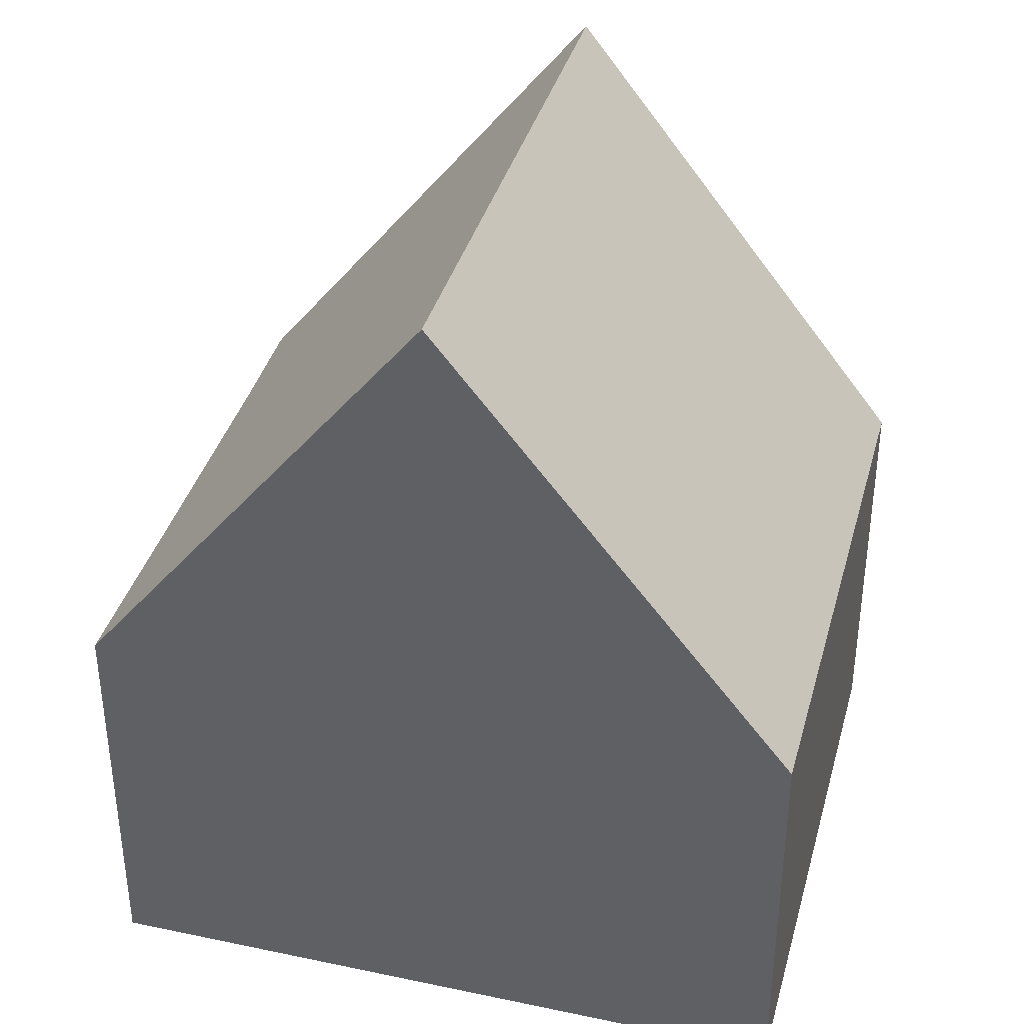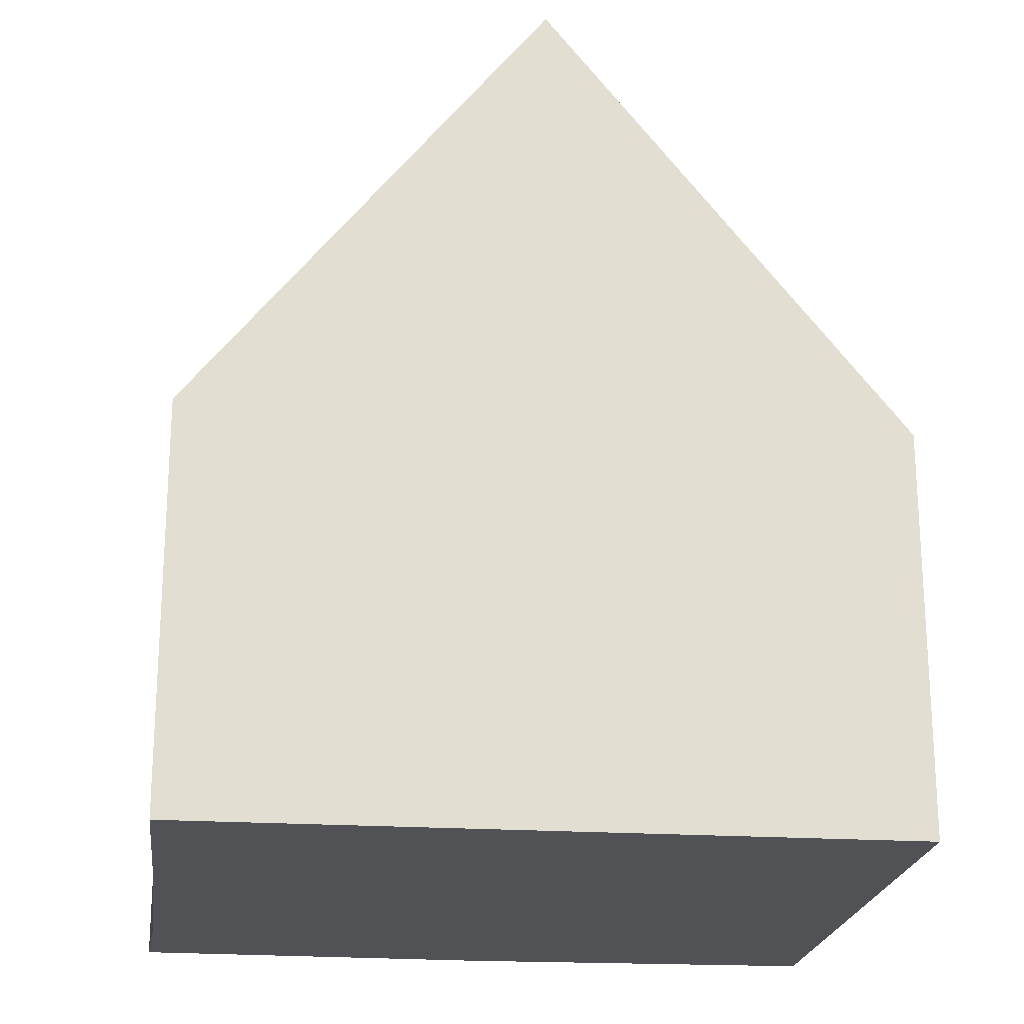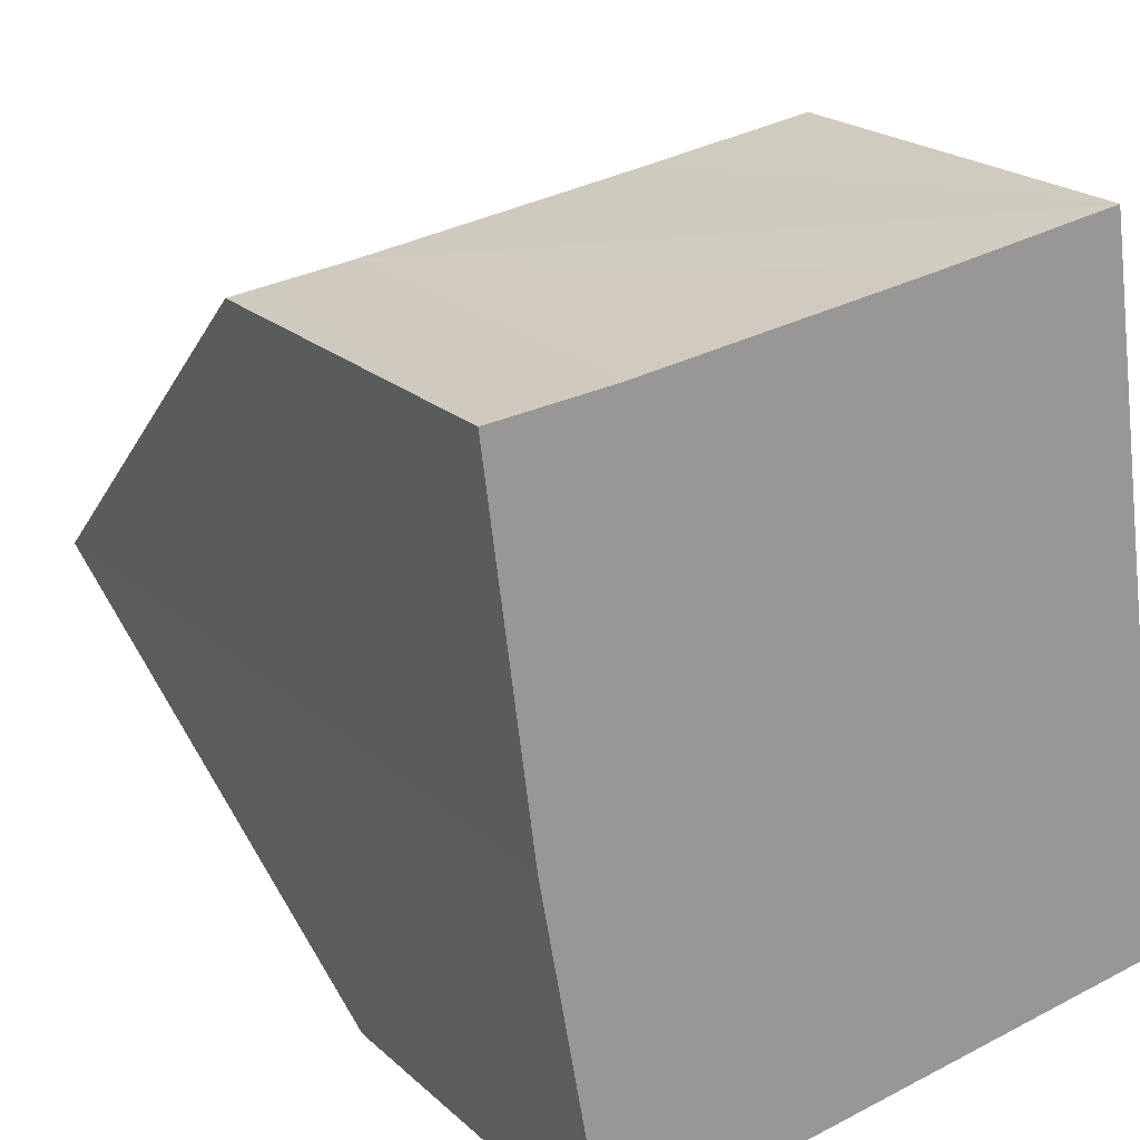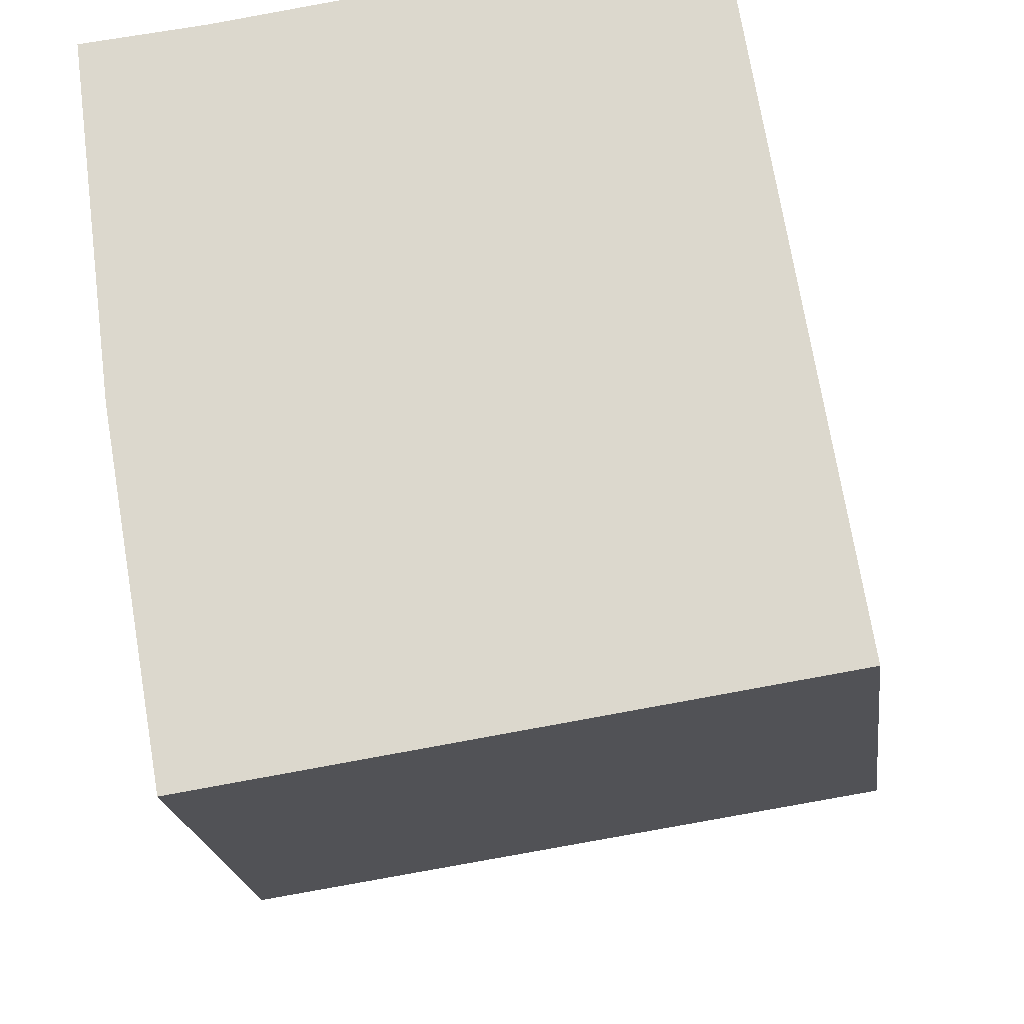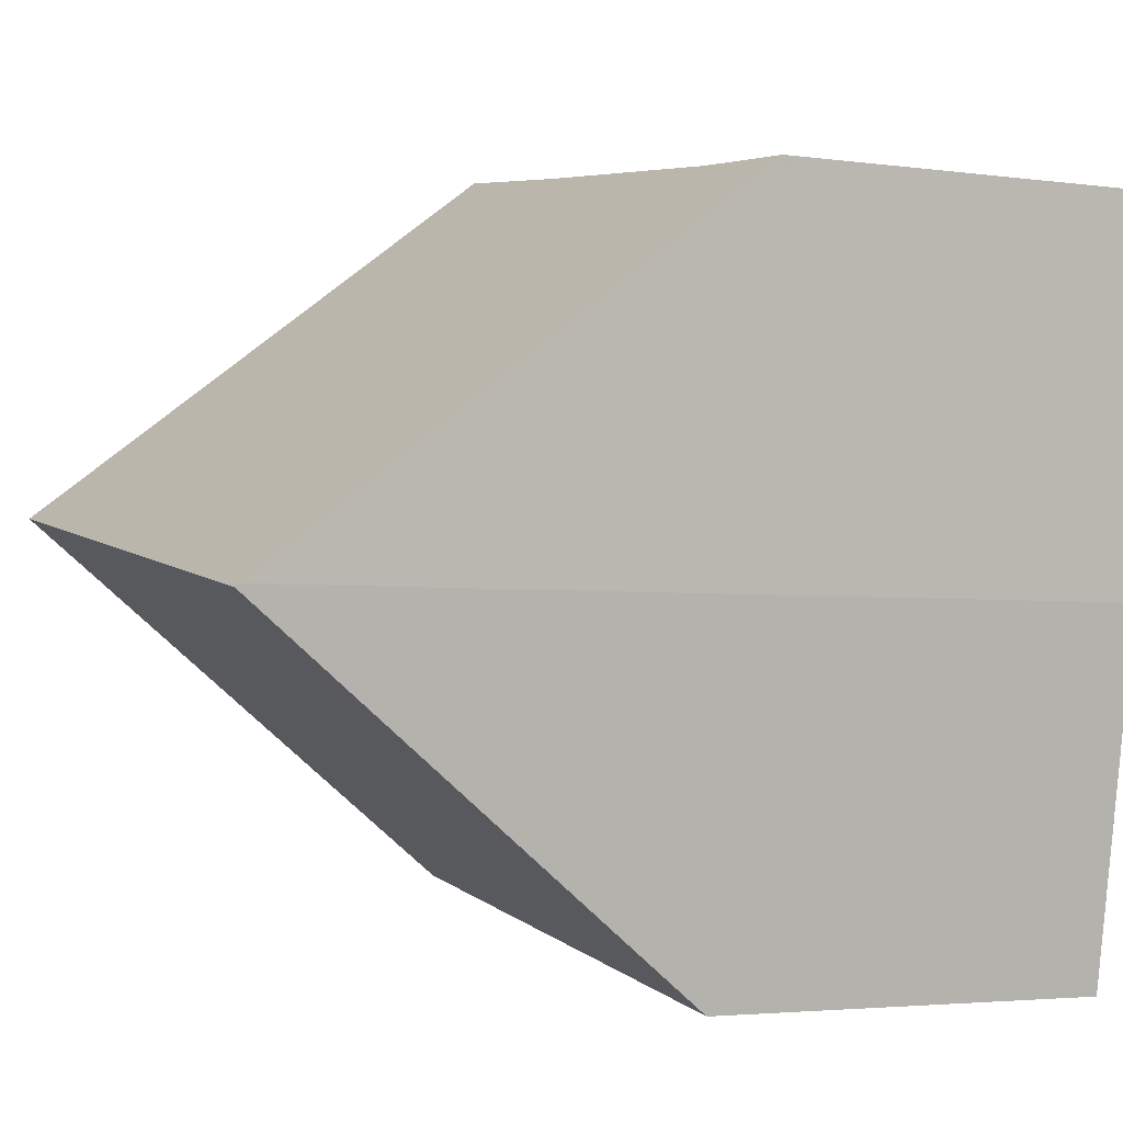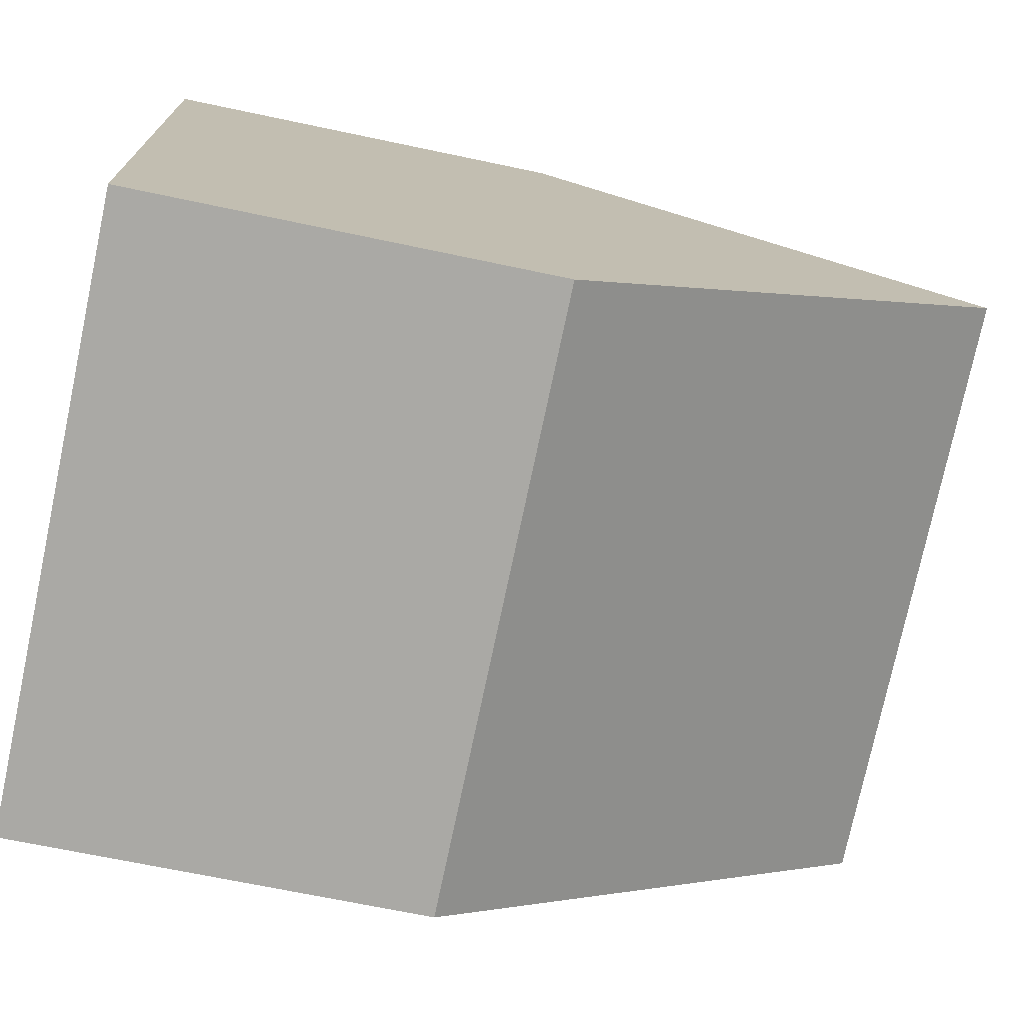
<metadata>
{"format":"obj","ext":"obj","renderer":"f3d","projection":"perspective","resolution":1024,"background":"white","views":[{"elev":37.4,"azim":96.4,"up":"+Y"},{"elev":-21.3,"azim":74.7,"up":"+Y"},{"elev":21.3,"azim":-33.1,"up":"+Z"},{"elev":-20.7,"azim":7.1,"up":"+Z"},{"elev":-3.2,"azim":-115.6,"up":"+Z"},{"elev":-66.7,"azim":77.9,"up":"+Z"}]}
</metadata>
<code>
v  1.402 5.067 -9.036
v  8.19 10.66 -3.455
v  8.872 5.067 -7.907
v  0.606 10.66 -4.602
v  0.537 4.933 0.052
v  0.005 4.94 -0.034
v  0 4.897 2.999e-16
v  0.537 10.02 -4.09
v  0.599 10.61 -4.562
v  1.539 5.001 0.148
v  5.179 5.084 0.631
v  7.602 5.839 0.382
v  7.512 5.097 0.973
v  7.512 -5.958e-17 0.973
v  7.602 -2.339e-17 0.382
v  8.19 2.116e-16 -3.455
v  8.872 4.842e-16 -7.907
v  1.402 5.533e-16 -9.036
v  0.599 2.793e-16 -4.562
v  0.606 2.818e-16 -4.602
v  0.005 2.082e-18 -0.034
v  0 0 0
v  0.537 2.504e-16 -4.09
v  5.179 -3.864e-17 0.631
v  1.539 -9.062e-18 0.148
v  0.537 -3.184e-18 0.052
g defaultobject
f 1 2 3
f 2 1 4
f 5 6 7
f 6 5 8
f 8 5 9
f 9 5 4
f 4 5 2
f 2 5 10
f 2 10 11
f 2 11 12
f 12 11 13
f 12 3 2
f 3 12 13
f 3 13 14
f 3 14 15
f 3 15 16
f 3 16 17
f 17 1 3
f 1 17 18
f 1 9 4
f 9 1 19
f 19 1 18
f 19 18 20
f 19 8 9
f 8 19 6
f 6 19 7
f 7 19 21
f 7 21 22
f 21 19 23
f 11 14 13
f 14 11 10
f 14 10 24
f 24 10 25
f 22 5 7
f 5 22 10
f 10 22 25
f 25 22 26
f 21 26 22
f 26 21 25
f 25 21 23
f 25 23 24
f 24 23 14
f 14 23 15
f 15 23 16
f 16 23 19
f 16 19 20
f 16 20 18
f 16 18 17

</code>
